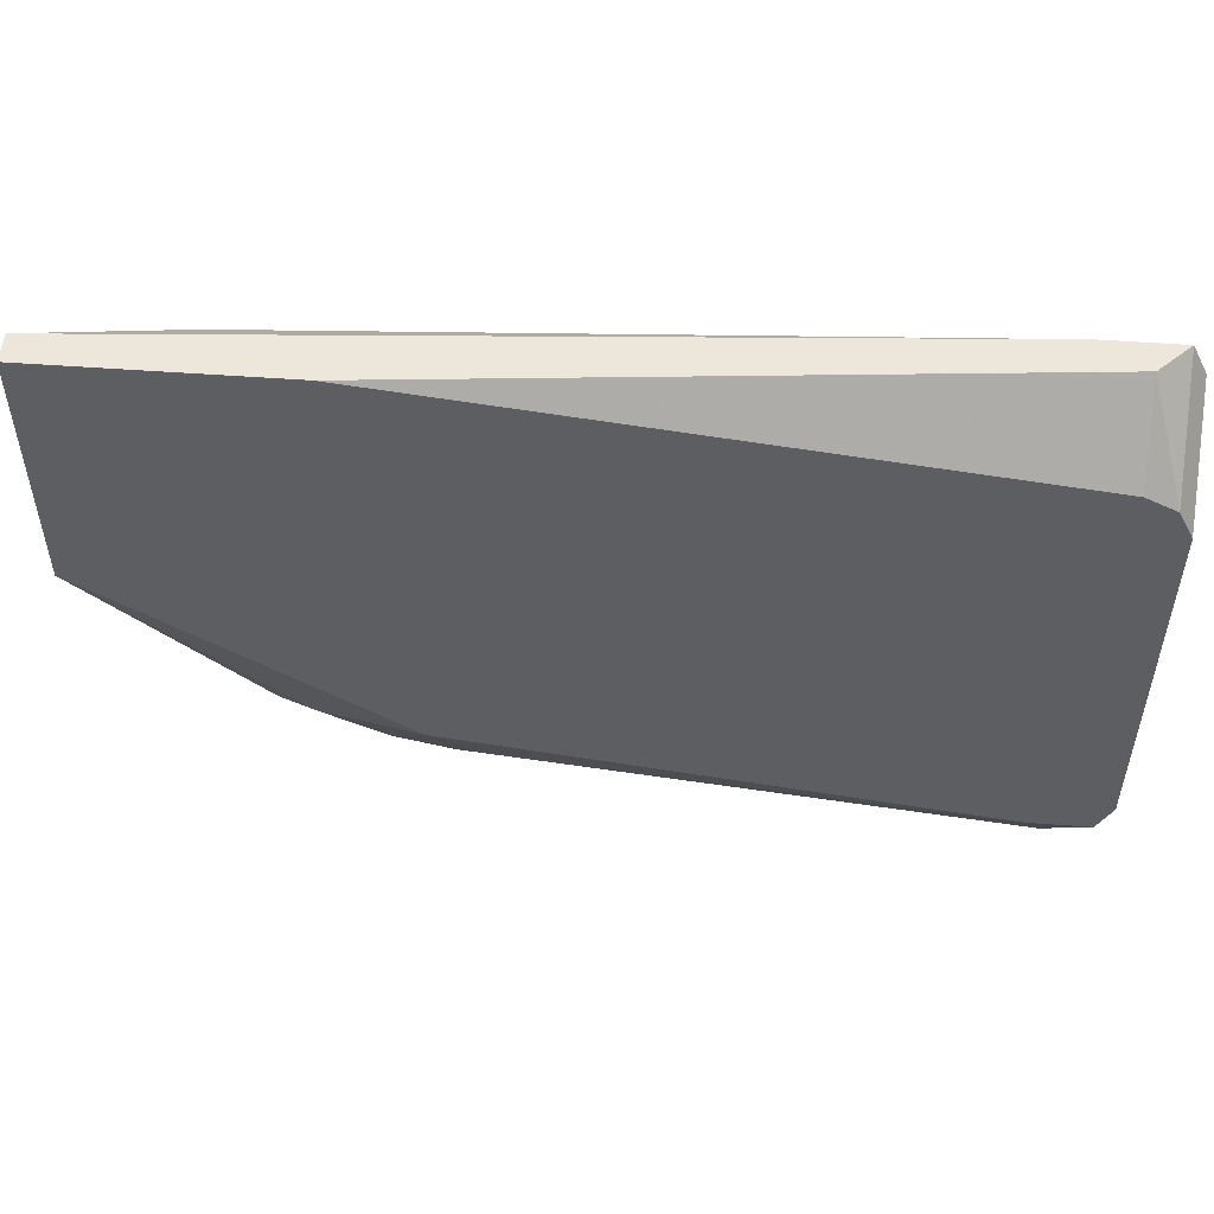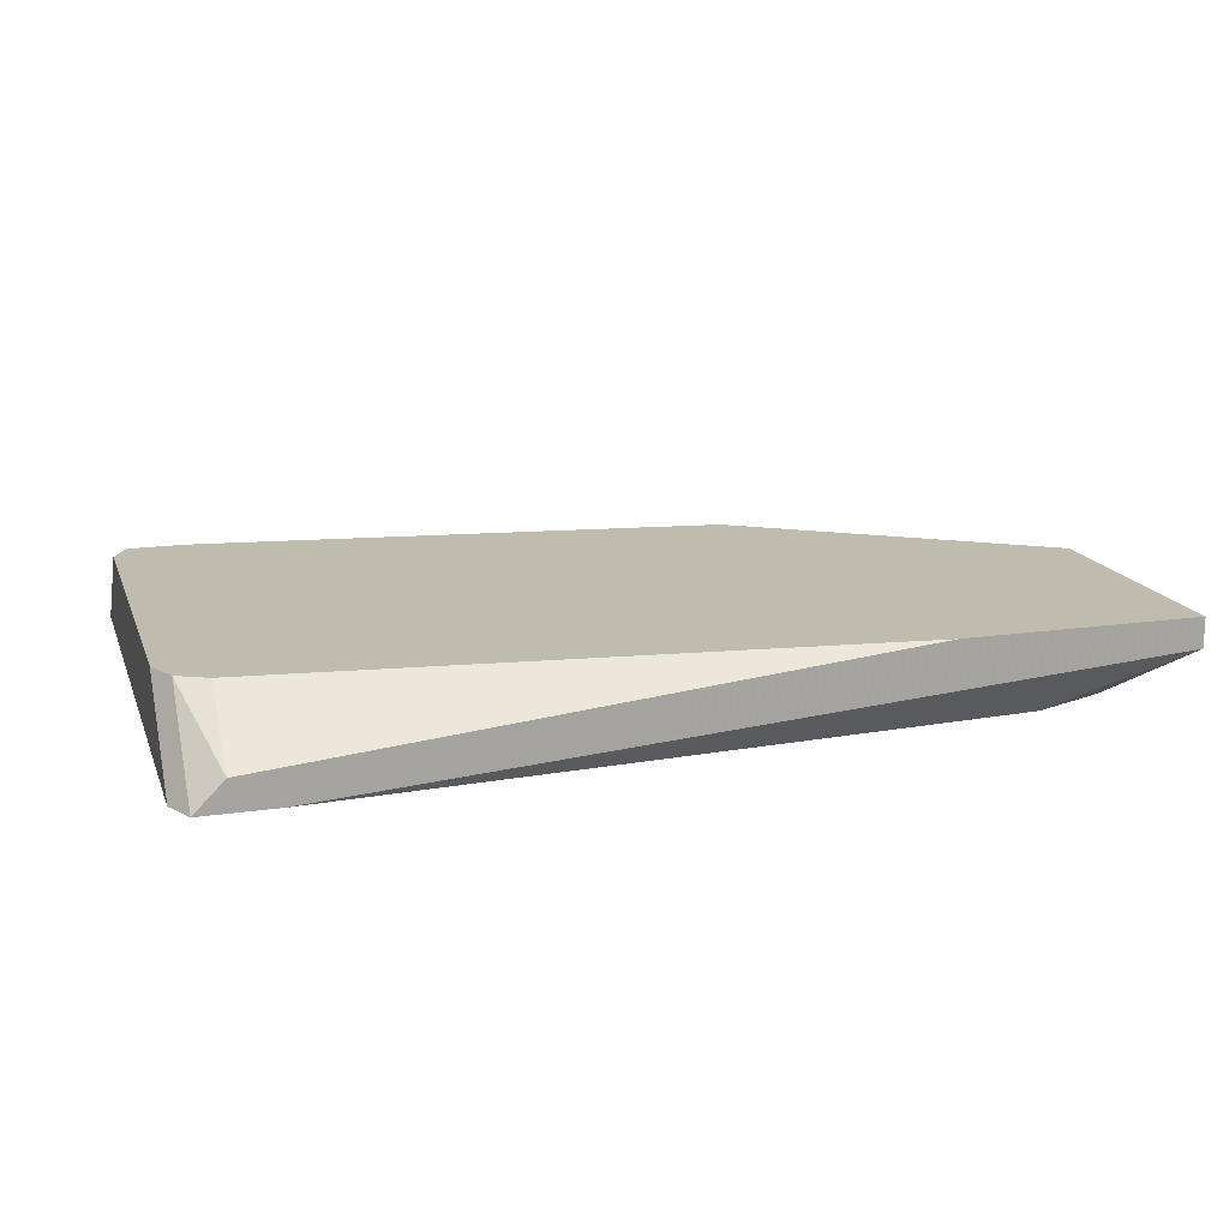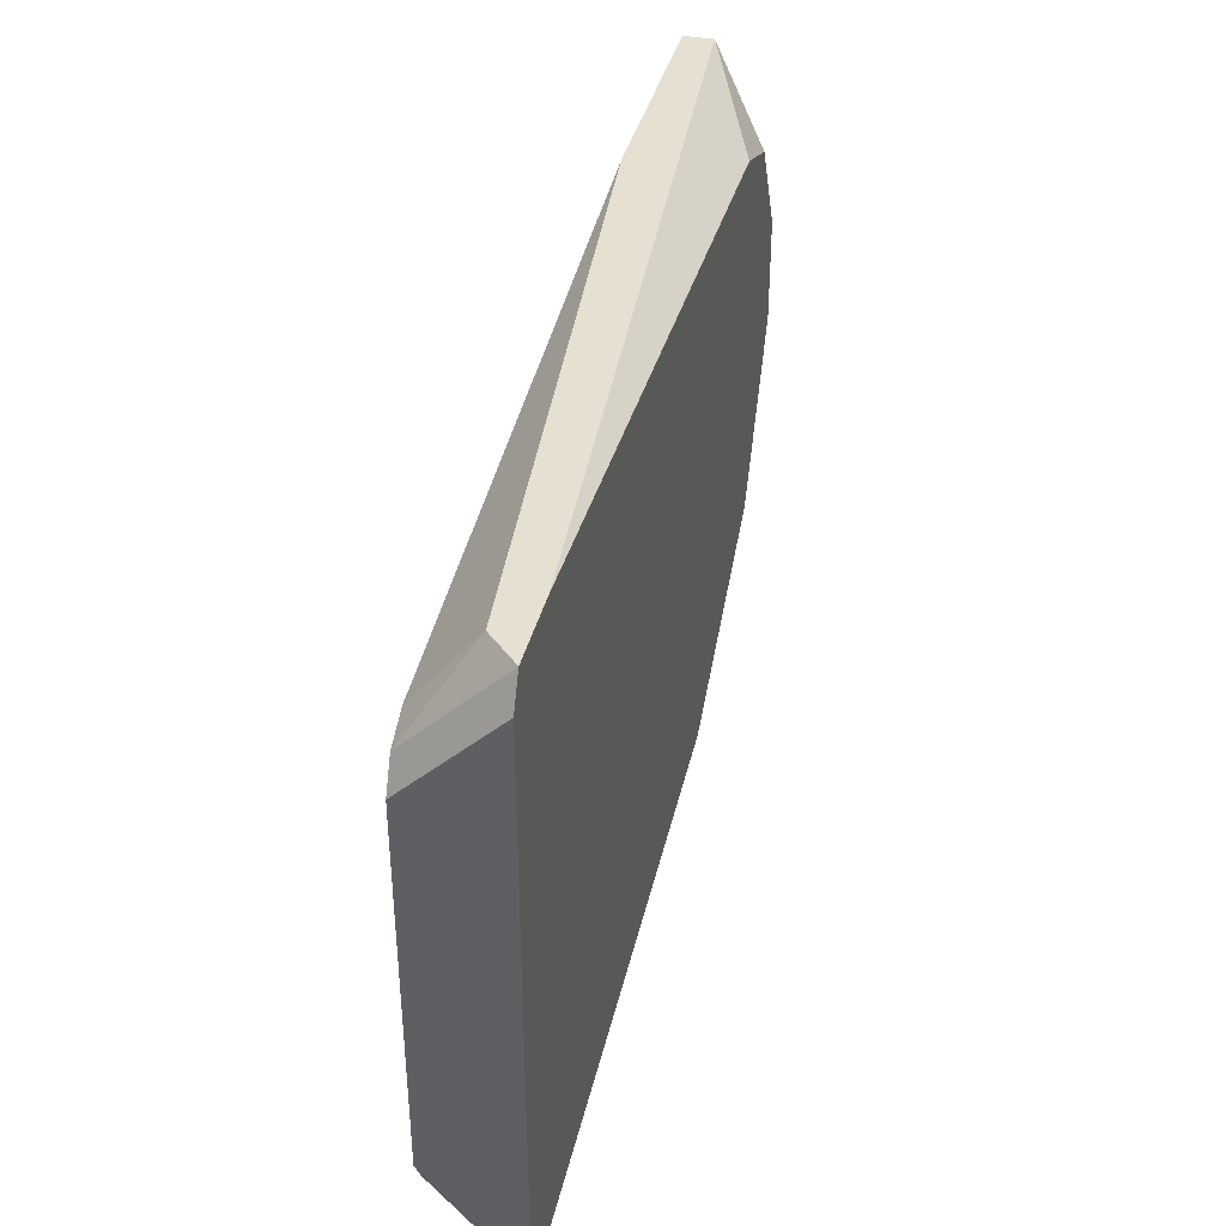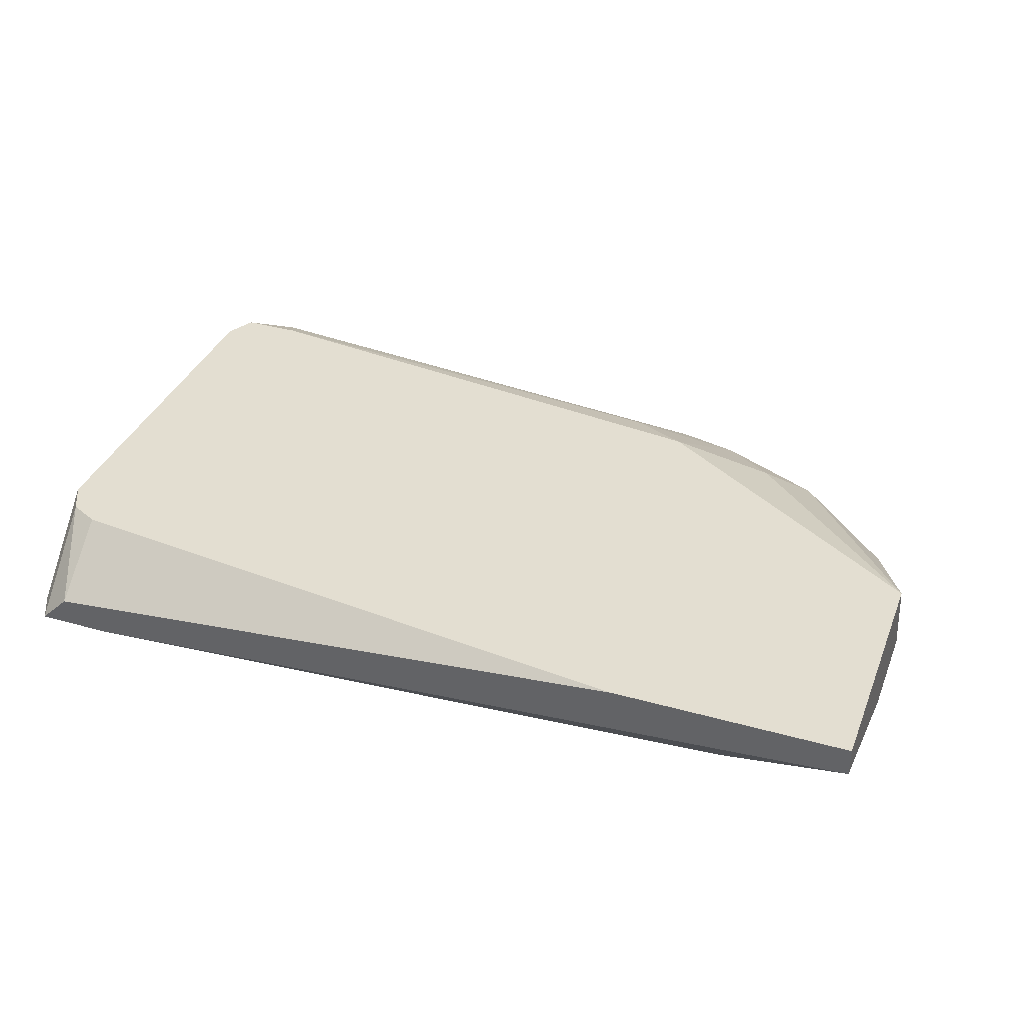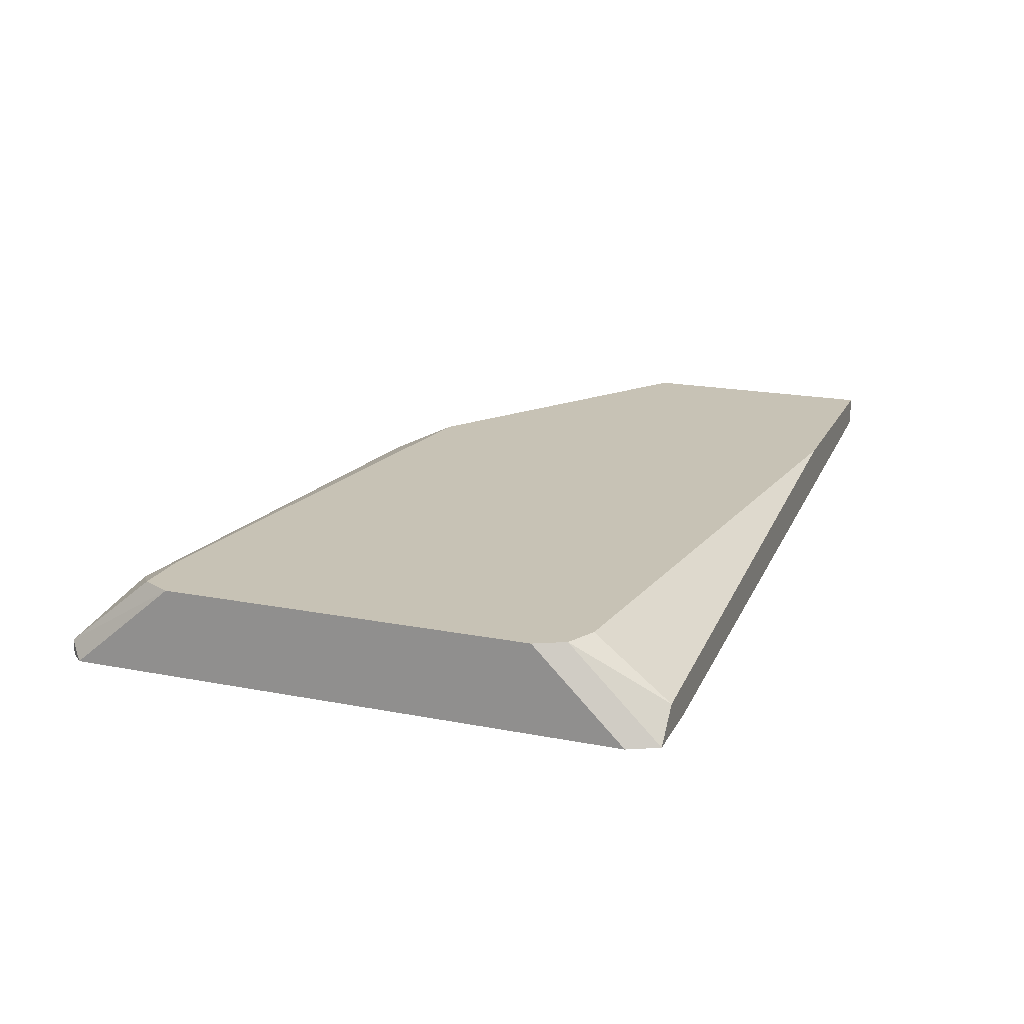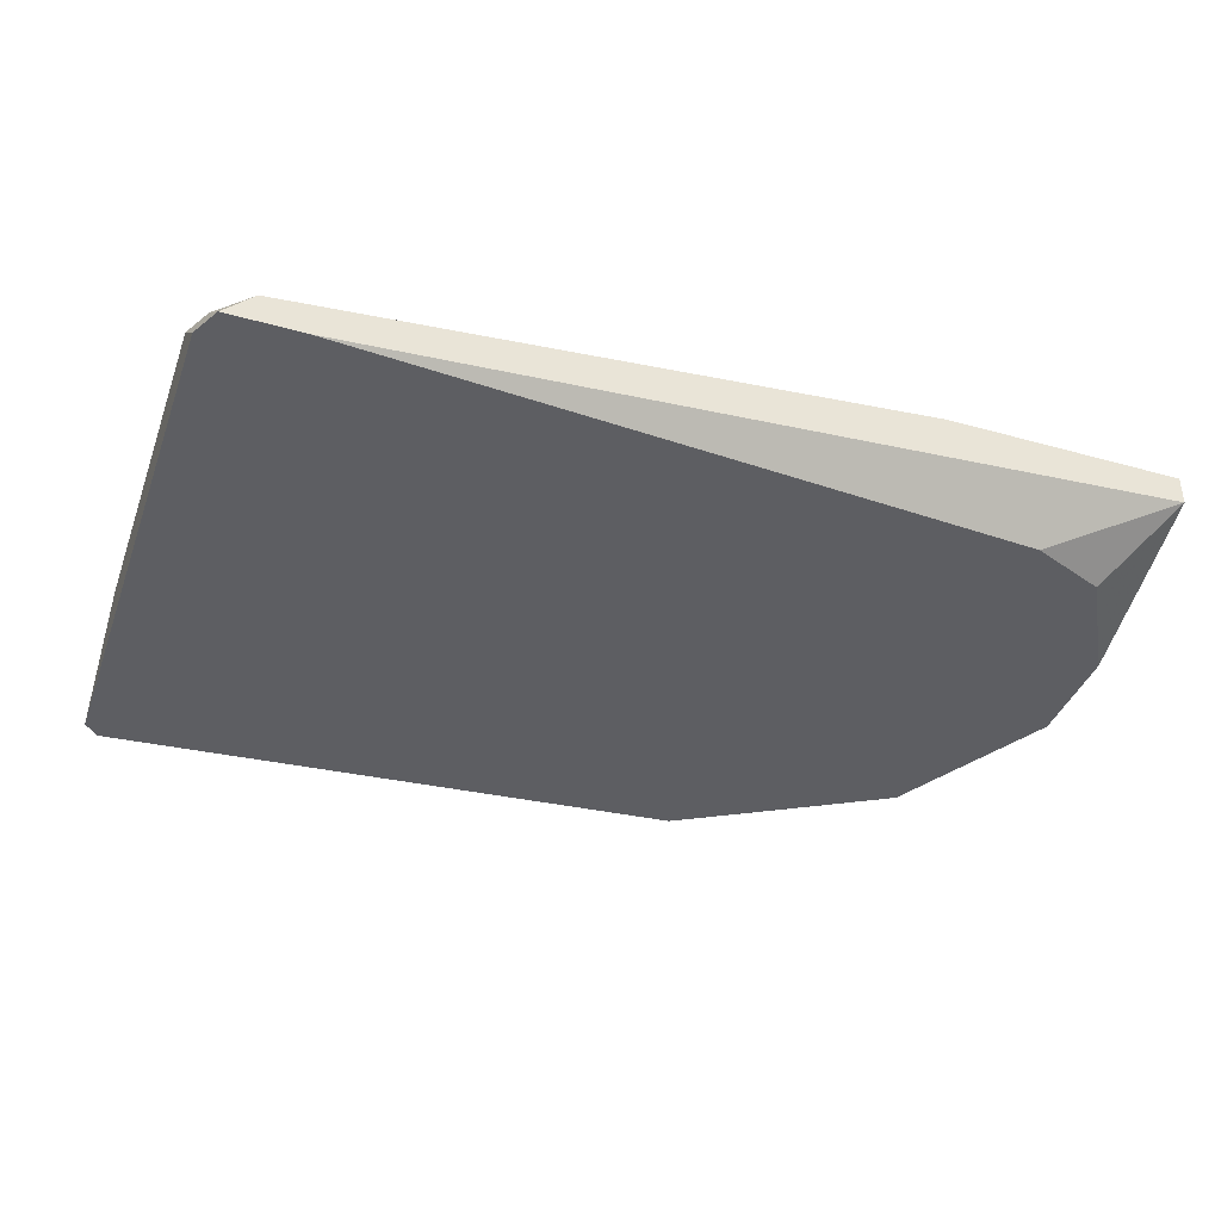
<metadata>
{"format":"obj","ext":"obj","renderer":"f3d","projection":"perspective","resolution":1024,"background":"white","views":[{"elev":51.6,"azim":-175.4,"up":"+Z"},{"elev":16.1,"azim":-16.8,"up":"+Y"},{"elev":38.5,"azim":-76.5,"up":"+Z"},{"elev":36.2,"azim":20.2,"up":"+Y"},{"elev":19.0,"azim":-69.7,"up":"+Y"},{"elev":-39.3,"azim":-19.2,"up":"+Y"}]}
</metadata>
<code>
v 0.02186 0.01002 0.01616
v -0.02731 0.01002 -0.01883
v -0.02731 0.01002 0.0171
v -0.02731 0.01569 -0.01221
v -0.02731 0.01569 0.01143
v 0.02754 0.01097 -0.006536
v -0.02353 0.01475 -0.01599
v 0.007678 0.01475 -0.01221
v -0.02164 0.01002 0.019
v 0.01146 0.01002 -0.01694
v 0.01146 0.01569 -0.009375
v 0.01146 0.01097 -0.01694
v 0.01525 0.01569 0.019
v 0.02092 0.01097 -0.01316
v 0.0143 0.01191 -0.01505
v 0.02471 0.01002 -0.009375
v -0.02637 0.01002 -0.01978
v -0.02637 0.01002 0.019
v -0.02637 0.01569 0.01332
v -0.02637 0.01569 -0.0141
v -0.02637 0.01097 -0.01978
v 0.0266 0.01002 0.01427
v -0.02447 0.01191 0.019
v -0.02447 0.01569 0.01427
v 0.01808 0.0138 -0.01032
v 0.02849 0.01097 -0.004646
v -0.02258 0.01569 -0.0141
v -0.02258 0.01097 -0.01978
v 0.03038 0.01002 0.007642
v 0.03038 0.01002 0.001026
v 0.03038 0.0138 0.019
v 0.03038 0.01569 0.00292
v 0.03038 0.01569 0.019
v 0.01052 0.01191 -0.01599
f 8 7 27
f 2 17 18
f 33 20 19
f 18 17 22
f 20 33 11
f 22 17 10
f 11 33 32
f 22 10 30
f 26 32 30
f 32 33 30
f 33 18 31
f 30 33 31
f 18 33 23
f 19 18 23
f 18 19 5
f 19 20 5
f 33 19 13
f 23 33 13
f 18 22 1
f 22 31 1
f 10 17 28
f 2 18 3
f 5 2 3
f 18 5 3
f 11 32 25
f 15 11 25
f 32 14 25
f 14 15 25
f 2 5 4
f 5 20 4
f 30 10 16
f 10 14 16
f 19 23 24
f 13 19 24
f 23 13 24
f 11 15 8
f 15 34 8
f 34 7 8
f 22 30 29
f 31 22 29
f 30 31 29
f 31 18 9
f 18 1 9
f 1 31 9
f 14 10 12
f 15 14 12
f 10 28 12
f 28 7 12
f 34 15 12
f 7 34 12
f 32 26 6
f 26 30 6
f 14 32 6
f 30 16 6
f 16 14 6
f 17 2 21
f 20 7 21
f 28 17 21
f 7 28 21
f 2 4 21
f 4 20 21
f 20 11 27
f 7 20 27
f 11 8 27

</code>
